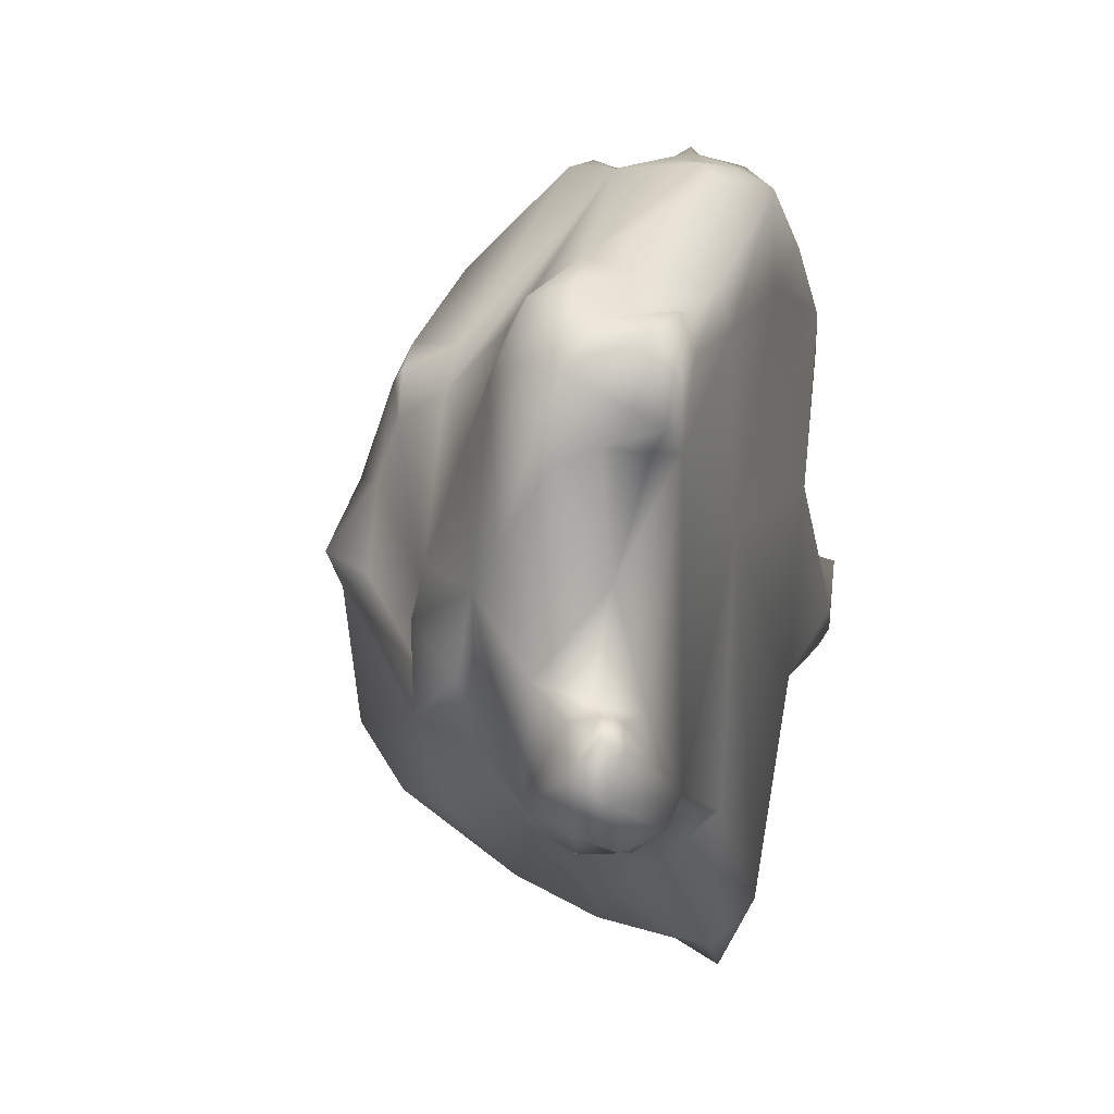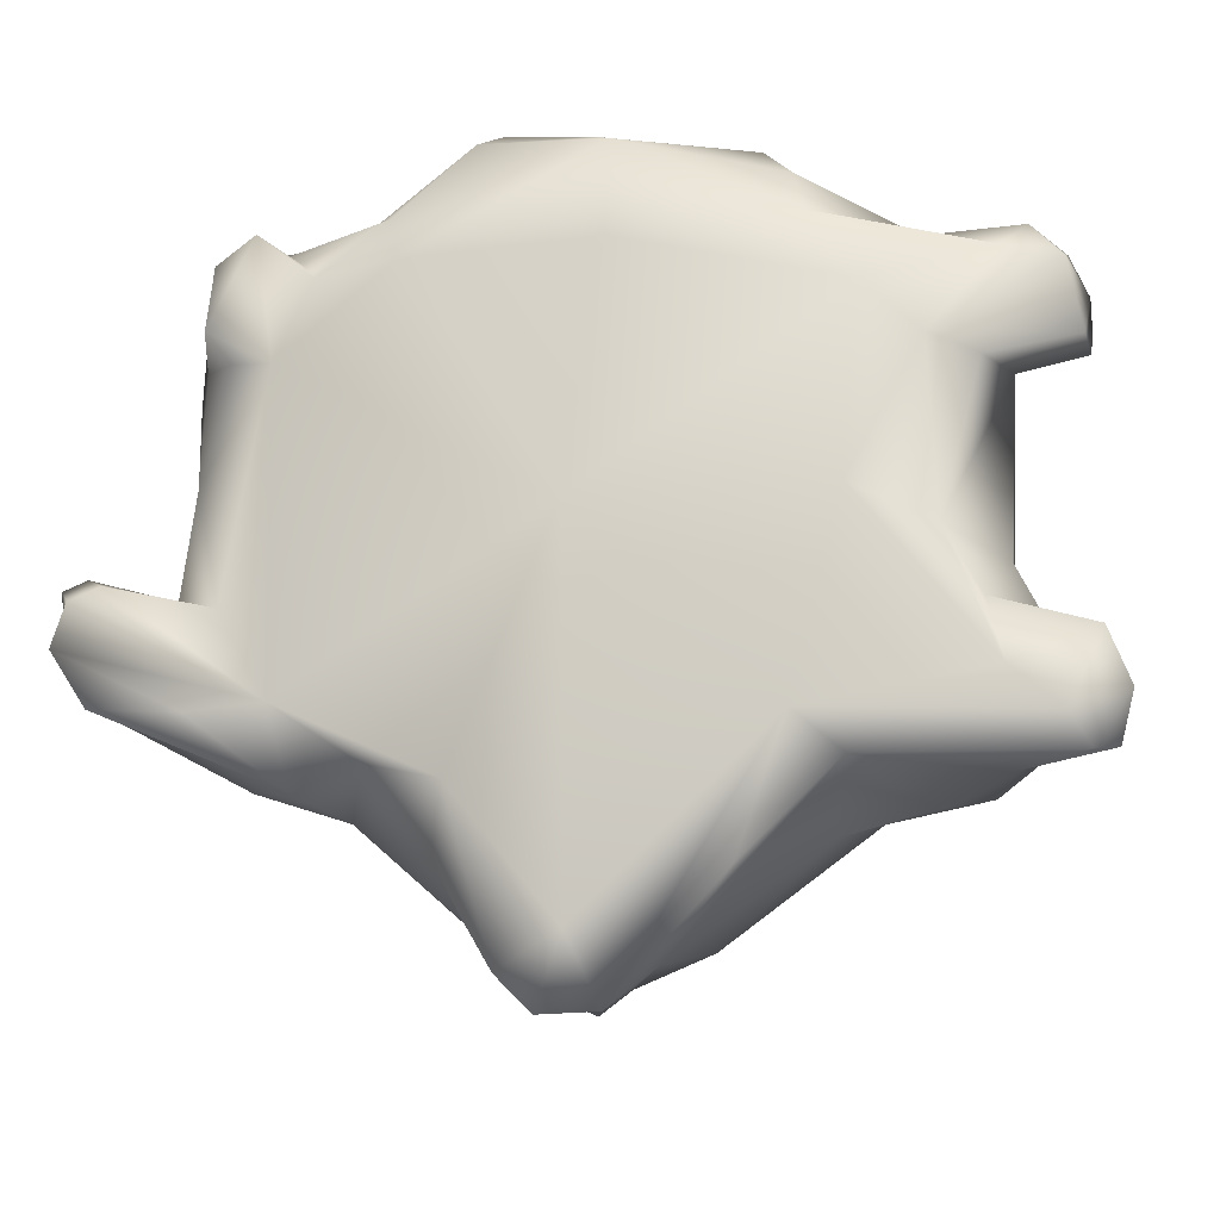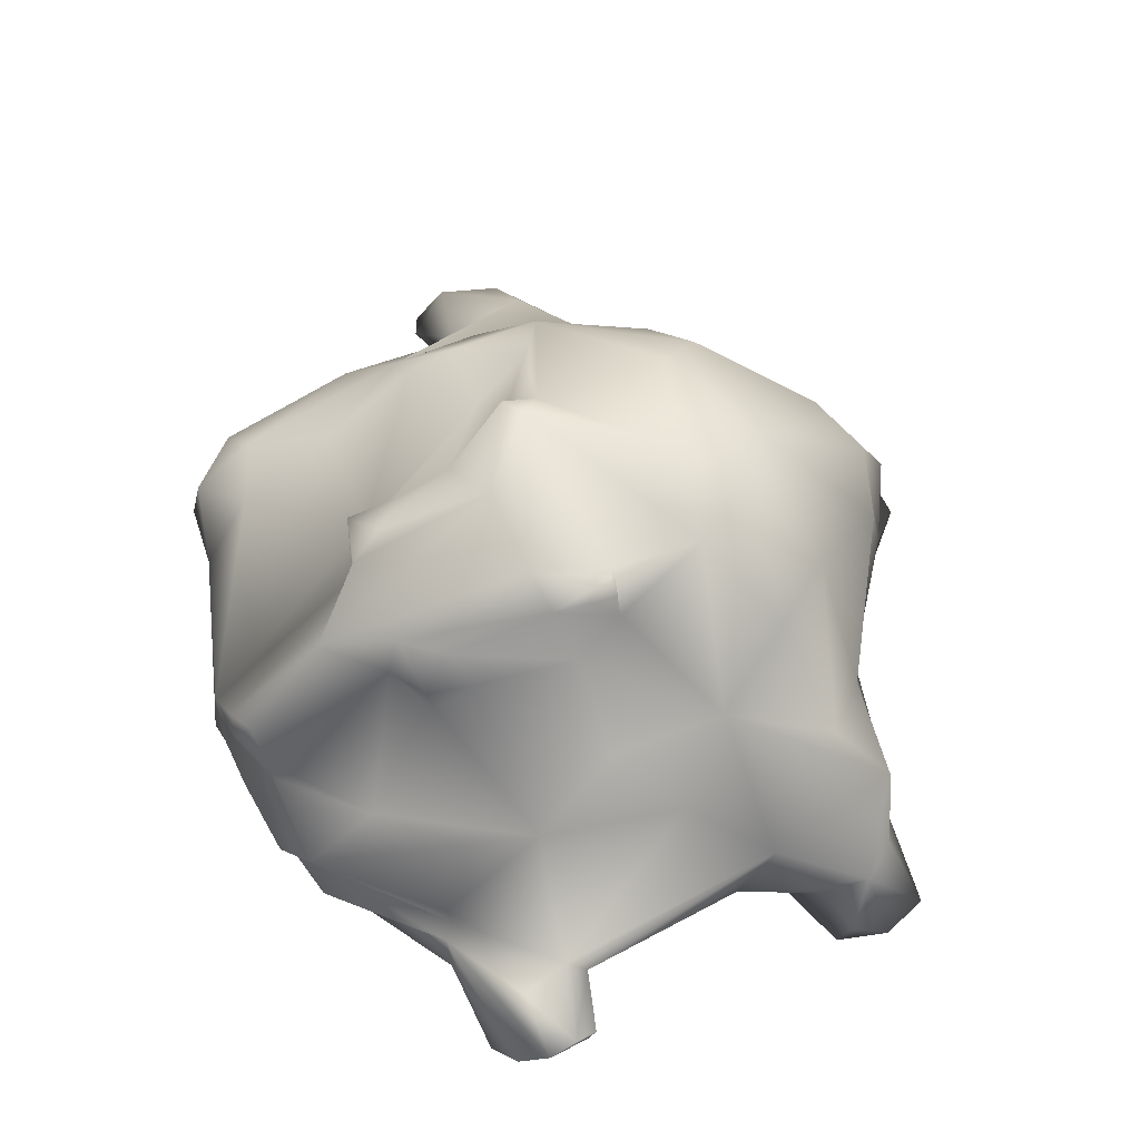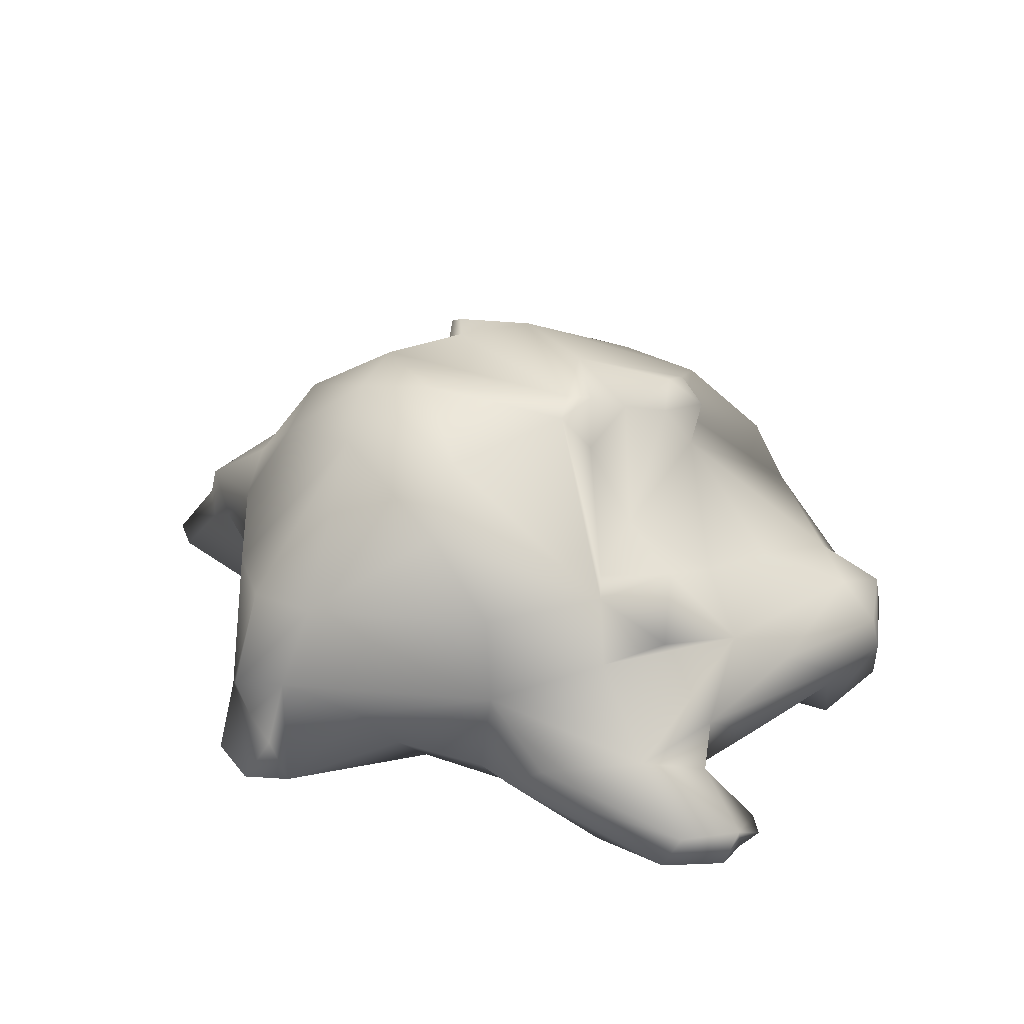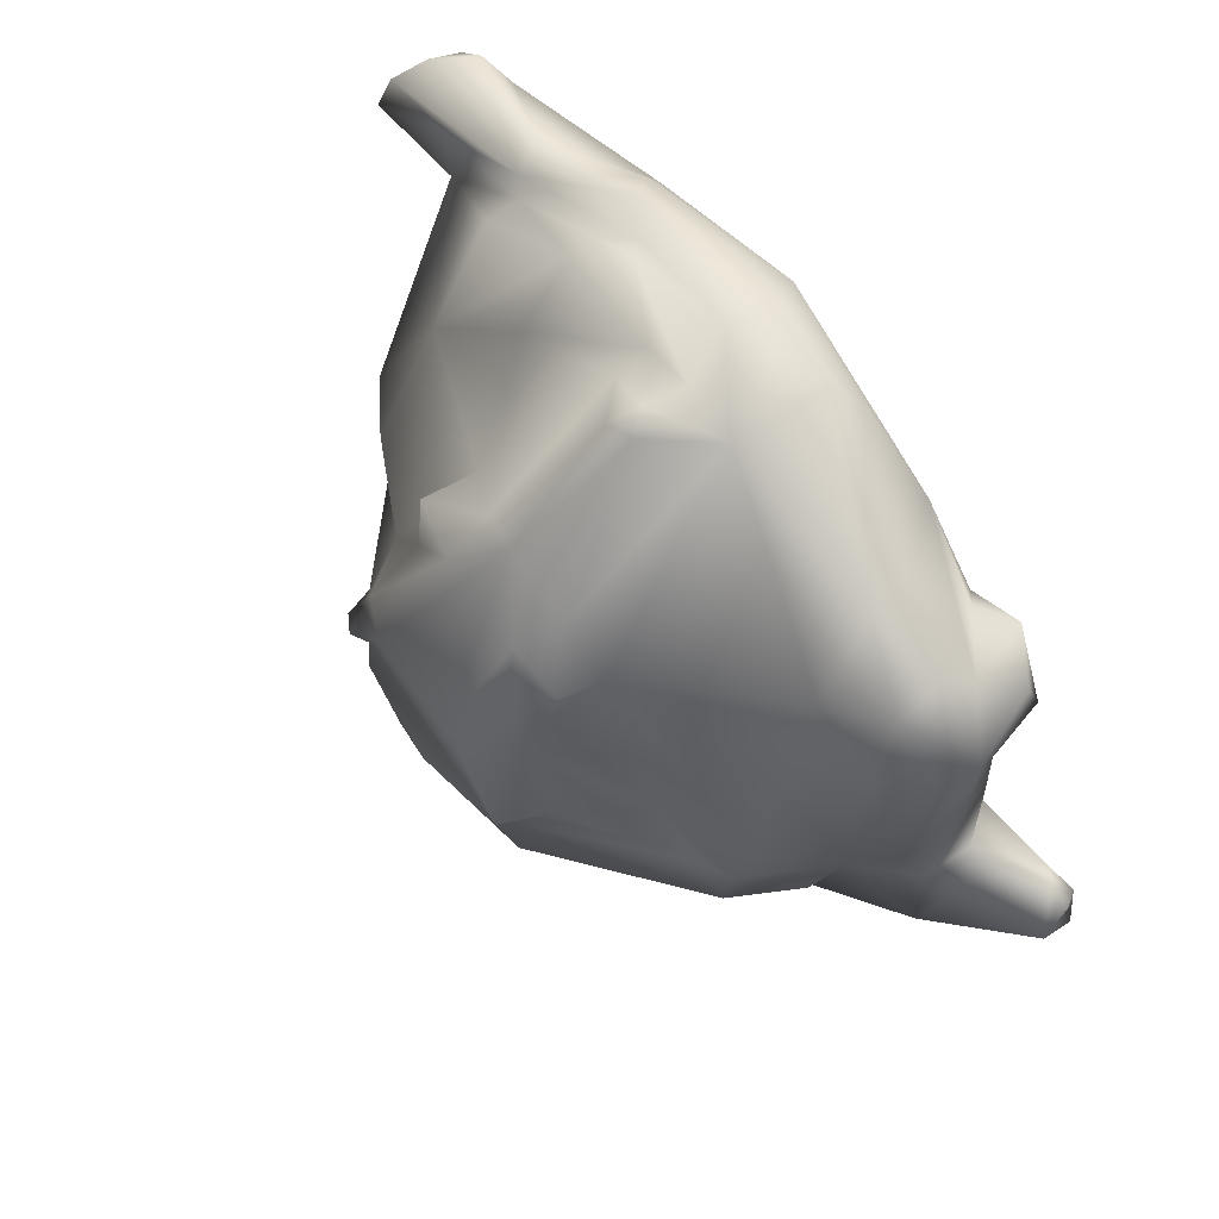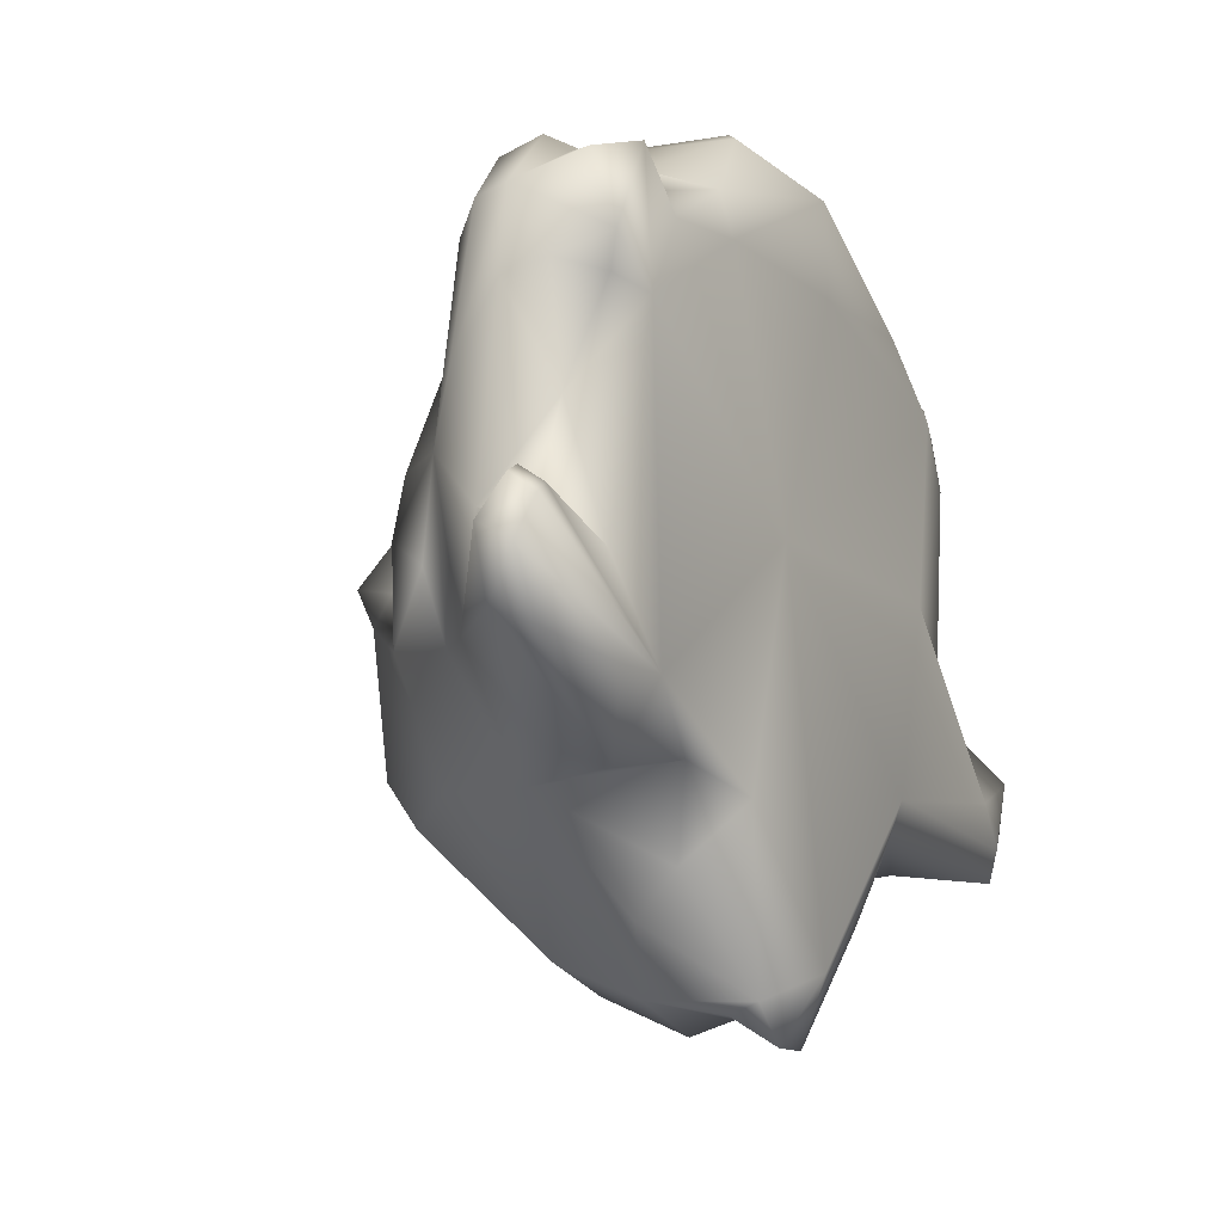
<metadata>
{"format":"obj","ext":"obj","renderer":"f3d","projection":"perspective","resolution":1024,"background":"white","views":[{"elev":15.7,"azim":-72.7,"up":"+Z"},{"elev":-19.3,"azim":10.6,"up":"+Z"},{"elev":65.4,"azim":64.1,"up":"+Y"},{"elev":32.7,"azim":-128.0,"up":"+Y"},{"elev":69.9,"azim":-124.5,"up":"+Z"},{"elev":-14.3,"azim":-59.6,"up":"+Z"}]}
</metadata>
<code>
o Florp
v -0.05212 0.00837 -0.05351
v -0.07474 0.001829 -0.0384
v -0.03046 0.002061 -0.05996
v -0.002715 0.005986 0.01154
v -0.07704 0.002383 0.05211
v -0.08998 0.006911 -0.01165
v -0.09878 0.01372 0.02356
v -0.08919 0.006772 0.05461
v -0.09515 0.001652 0.06214
v -0.08241 0.001558 0.08861
v -0.06634 0.001901 0.07491
v -0.07109 0.005976 0.08098
v -0.04639 0.000899 0.08925
v -0.04388 -0.001453 0.07649
v 0.01046 -5.4e-05 0.1064
v 0.009799 -0.001055 0.0785
v 0.05917 0.00286 0.0832
v 0.07261 -0.000553 0.06126
v 0.1073 0.0143 0.07461
v 0.0885 0.002833 0.04713
v 0.06752 0.000955 0.008801
v 0.05301 0.001159 -0.04699
v -7.1e-05 -0.001428 -0.09821
v -0.0184 0.007415 -0.1064
v -0.008489 0.007205 -0.1166
v 0.007411 0.009385 -0.1159
v 0.03873 0.008839 -0.0821
v 0.06542 0.01123 -0.0562
v 0.123 0.006336 -0.05965
v 0.1177 0.00159 -0.05126
v 0.1331 0.007228 -0.04497
v 0.1272 0.00243 -0.03074
v 0.1041 -0.001103 -0.04016
v 0.09979 0.005238 -0.02103
v 0.08995 0.006006 -0.001733
v 0.1231 0.01988 0.07297
v 0.1146 0.01879 0.08178
v 0.1239 0.02916 0.07719
v 0.1289 0.03769 0.06893
v 0.127 0.0301 0.0559
v 0.1014 0.01447 0.04538
v 0.1281 0.03922 0.05366
v 0.1289 0.04226 0.0606
v 0.109 0.03267 0.04704
v -0.12 0.004885 -0.004471
v -0.1041 0.01804 -0.005257
v -0.08998 0.006911 -0.01165
v -0.1251 0.008828 -0.001196
v -0.1313 0.007506 -0.004406
v -0.1279 0.00217 -0.009099
v -0.1331 0.01475 -0.01495
v -0.1327 0.004844 -0.02045
v -0.1106 0.02215 -0.009155
v -0.1042 0.03321 -0.001791
v -0.1077 0.03456 -0.03296
v -0.1258 0.0159 -0.0324
v -0.08472 0.02706 -0.05438
v -0.1223 0.005478 -0.03662
v -0.07229 0.01592 -0.05774
v -0.09573 0.000174 -0.04038
v -0.07474 0.001829 -0.0384
v -0.05212 0.00837 -0.05351
v 0.1073 0.0143 0.07461
v 0.05917 0.00286 0.0832
v 0.08706 0.02063 0.08195
v 0.1146 0.01879 0.08178
v 0.08169 0.02967 0.08088
v 0.1239 0.02916 0.07719
v 0.1289 0.03769 0.06893
v 0.1079 0.03453 0.06742
v 0.07805 0.03216 0.0769
v 0.1289 0.04226 0.0606
v 0.105 0.03608 0.05256
v 0.109 0.03267 0.04704
v -0.08998 0.006911 -0.01165
v -0.07474 0.001829 -0.0384
v -0.12 0.004885 -0.004471
v -0.1279 0.00217 -0.009099
v -0.1327 0.004844 -0.02045
v -0.09573 0.000174 -0.04038
v -0.1223 0.005478 -0.03662
v 0.08995 0.006006 -0.001733
v 0.0885 0.002833 0.04713
v 0.1014 0.01447 0.04538
v 0.109 0.03267 0.04704
v 0.1061 0.02891 -0.00484
v 0.1053 0.04819 -0.01672
v 0.105 0.03608 0.05256
v 0.1169 0.02401 -0.02897
v 0.09979 0.005238 -0.02103
v 0.1272 0.00243 -0.03074
v 0.116 0.03389 -0.02408
v 0.1205 0.03073 -0.04221
v 0.09872 0.04974 -0.05895
v 0.07087 0.08328 -0.01491
v 0.08827 0.07294 0.006313
v 0.07437 0.06216 0.04581
v 0.1293 0.01744 -0.03356
v 0.1331 0.007228 -0.04497
v 0.1293 0.01039 -0.05845
v 0.123 0.006336 -0.05965
v 0.1135 0.03183 -0.05306
v 0.1034 0.02813 -0.05822
v 0.06542 0.01123 -0.0562
v 0.06784 0.08482 0.01972
v 0.07708 0.04257 0.07843
v 0.07805 0.03216 0.0769
v 0.08352 0.04051 -0.06341
v 0.04459 0.03954 0.1084
v 0.0705 0.056 -0.06232
v 0.05971 0.04021 -0.06944
v 0.01925 0.02215 -0.1027
v 0.03873 0.008839 -0.0821
v 0.007411 0.009385 -0.1159
v -0.008489 0.007205 -0.1166
v 0.08352 0.06186 -0.04744
v 0.02639 0.06375 -0.09151
v 0.04371 0.0925 -0.06046
v 0.05768 0.09729 -0.04046
v 0.01936 0.1158 -0.0464
v 0.03187 0.1162 -0.02633
v 0.006114 0.1066 -0.06152
v 0.004844 0.0648 -0.09979
v -0.01563 0.06668 -0.09308
v 0.001248 0.03721 -0.1117
v -0.01451 0.04199 -0.1037
v 0.000114 0.02358 -0.1082
v -0.01169 0.01927 -0.1085
v -0.0184 0.007415 -0.1064
v 0.03923 0.1082 0.003327
v 0.02802 0.1159 0.000115
v 0.04217 0.09672 0.01783
v 0.0328 0.08827 0.04692
v 0.03682 0.1164 0.002995
v 0.0315 0.1113 0.02061
v 0.03187 0.1191 0.00285
v 0.01932 0.1165 0.02202
v 0.02473 0.09853 0.05112
v 0.01378 0.09656 0.06205
v 0.000988 0.08597 0.08203
v 0.03116 0.0931 0.06073
v 0.03015 0.07686 0.05859
v 0.01636 0.08289 0.06655
v 0.04384 0.05353 0.08605
v 0.01328 0.04815 0.1077
v 0.01466 0.03761 0.1075
v 0.004403 0.05693 0.1087
v 0.001663 0.04876 0.1137
v 0.03357 0.02943 0.1145
v -0.003563 0.05439 0.1121
v -0.01702 0.03765 0.1139
v -0.01613 0.08256 0.06376
v -0.03065 0.08133 0.05334
v 0.001274 0.03608 0.1094
v 0.03897 0.02367 0.1077
v 0.08169 0.02967 0.08088
v 0.006694 0.02256 0.116
v 0.04811 0.01702 0.1077
v 0.05657 0.009381 0.09699
v 0.08706 0.02063 0.08195
v 0.05917 0.00286 0.0832
v 0.01046 -5.4e-05 0.1064
v 0.004598 0.009455 0.1127
v -0.009057 0.023 0.116
v -0.02549 0.007247 0.1122
v -0.04639 0.000899 0.08925
v -0.01953 0.01235 0.1166
v -0.06426 0.03191 0.09764
v -0.05999 0.01773 0.09259
v -0.08813 0.01842 0.08731
v -0.07109 0.005976 0.08098
v -0.08241 0.001558 0.08861
v -0.07062 0.04935 0.08012
v -0.08545 0.02759 0.09493
v -0.1027 0.02653 0.07634
v -0.09562 0.008487 0.08391
v -0.09515 0.001652 0.06214
v -0.08664 0.03939 0.09102
v -0.09904 0.01719 0.05722
v -0.08919 0.006772 0.05461
v -0.09878 0.01372 0.02356
v -0.1041 0.02784 0.05273
v -0.08948 0.04846 0.0709
v -0.1005 0.03698 0.07518
v -0.1029 0.04218 0.03182
v -0.0938 0.05208 0.01699
v -0.07419 0.06088 0.04816
v -0.1042 0.03321 -0.001791
v -0.1041 0.01804 -0.005257
v -0.08998 0.006911 -0.01165
v -0.1077 0.03456 -0.03296
v -0.07929 0.07 0.01804
v -0.08227 0.05514 -0.02822
v -0.06407 0.04491 -0.05858
v -0.08472 0.02706 -0.05438
v -0.07229 0.01592 -0.05774
v -0.05212 0.00837 -0.05351
v -0.03682 0.01912 -0.0757
v -0.03046 0.002061 -0.05996
v -0.0184 0.007415 -0.1064
v -0.03225 0.03334 -0.08711
v -0.01451 0.04199 -0.1037
v -0.01563 0.06668 -0.09308
v -0.05967 0.07103 -0.05668
v -0.07591 0.07479 -0.02466
v -0.03846 0.09249 -0.061
v 0.006114 0.1066 -0.06152
v -0.02914 0.1087 -0.0455
v 0.01936 0.1158 -0.0464
v 0.003134 0.1178 -0.03226
v 0.03187 0.1162 -0.02633
v -0.03184 0.1122 -0.004849
v -0.0272 0.1162 0.001196
v 0.02802 0.1159 0.000115
v -0.008796 0.1154 0.02128
v -0.08889 0.05803 -0.008623
v -0.07808 0.07441 0.002203
v -0.0663 0.07528 -0.01646
v -0.05429 0.08035 0.005699
v -0.03331 0.1166 0.005894
v -0.03831 0.102 0.001973
v -0.02651 0.103 0.02673
v -0.01427 0.09644 0.06315
v -0.02937 0.09399 0.05865
v -0.02784 0.09617 0.04347
v -0.01852 0.1008 0.05304
f 3 2 1
f 3 4 2
f 5 2 4
f 5 6 2
f 6 5 7
f 5 8 7
f 8 5 9
f 5 10 9
f 5 11 10
f 10 11 12
f 12 11 13
f 5 14 11
f 14 13 11
f 4 14 5
f 15 13 14
f 16 15 14
f 4 16 14
f 17 15 16
f 16 18 17
f 16 4 18
f 19 17 18
f 20 19 18
f 18 4 21
f 21 20 18
f 21 4 22
f 4 23 22
f 23 4 3
f 23 3 24
f 25 23 24
f 25 26 23
f 26 22 23
f 26 27 22
f 27 28 22
f 28 29 22
f 29 30 22
f 31 30 29
f 30 31 32
f 33 22 30
f 32 33 30
f 33 21 22
f 33 32 34
f 33 34 35
f 33 35 21
f 20 21 35
f 36 19 20
f 36 37 19
f 38 37 36
f 36 39 38
f 20 40 36
f 39 36 40
f 20 41 40
f 39 40 42
f 41 42 40
f 39 42 43
f 41 44 42
f 43 42 44
f 47 46 45
f 46 48 45
f 45 48 49
f 50 45 49
f 51 50 49
f 49 48 51
f 50 51 52
f 53 48 46
f 53 51 48
f 54 53 46
f 54 55 53
f 51 53 55
f 52 51 56
f 51 55 56
f 55 57 56
f 56 58 52
f 56 57 59
f 56 59 58
f 58 59 60
f 60 59 61
f 62 61 59
f 65 64 63
f 63 66 65
f 65 66 67
f 68 67 66
f 69 67 68
f 69 70 67
f 70 71 67
f 70 69 72
f 71 70 73
f 73 70 72
f 74 73 72
f 77 76 75
f 76 77 78
f 76 78 79
f 80 76 79
f 79 81 80
f 84 83 82
f 82 85 84
f 86 85 82
f 86 87 85
f 85 87 88
f 86 82 89
f 89 82 90
f 91 89 90
f 86 92 87
f 86 89 92
f 89 93 92
f 93 87 92
f 93 94 87
f 87 94 95
f 95 96 87
f 88 87 96
f 96 97 88
f 98 89 91
f 93 89 98
f 98 91 99
f 99 93 98
f 100 93 99
f 100 99 101
f 102 93 100
f 102 94 93
f 101 103 100
f 102 100 103
f 103 94 102
f 103 101 104
f 96 95 105
f 96 105 97
f 106 88 97
f 88 106 107
f 94 103 108
f 108 103 104
f 109 106 97
f 107 106 109
f 110 94 108
f 108 104 111
f 108 111 110
f 111 104 112
f 104 113 112
f 113 114 112
f 115 112 114
f 116 94 110
f 95 94 116
f 111 117 110
f 112 117 111
f 110 118 116
f 110 117 118
f 119 95 116
f 119 116 118
f 119 118 120
f 119 120 121
f 119 121 95
f 118 122 120
f 118 117 122
f 122 117 123
f 117 112 123
f 123 124 122
f 123 125 124
f 123 112 125
f 126 124 125
f 112 127 125
f 125 127 126
f 115 127 112
f 127 128 126
f 115 128 127
f 128 129 126
f 128 115 129
f 95 121 130
f 130 121 131
f 132 95 130
f 95 132 105
f 105 132 133
f 105 133 97
f 131 134 130
f 135 132 130
f 130 134 135
f 131 136 134
f 135 134 136
f 136 131 137
f 137 135 136
f 132 135 138
f 132 138 133
f 139 138 135
f 135 137 139
f 139 137 140
f 138 141 133
f 139 141 138
f 97 133 142
f 133 141 142
f 143 141 139
f 142 141 143
f 140 143 139
f 97 142 144
f 144 142 143
f 97 144 109
f 144 143 145
f 144 146 109
f 145 146 144
f 145 143 147
f 143 140 147
f 147 148 145
f 145 148 146
f 149 109 146
f 107 109 149
f 140 150 147
f 150 148 147
f 151 148 150
f 152 151 150
f 150 140 152
f 153 151 152
f 146 148 154
f 149 146 154
f 154 148 151
f 107 149 155
f 155 156 107
f 149 154 157
f 155 149 157
f 157 154 151
f 158 156 155
f 158 155 157
f 156 158 159
f 159 160 156
f 161 160 159
f 159 162 161
f 158 162 159
f 158 157 163
f 158 163 162
f 164 157 151
f 157 164 163
f 165 162 163
f 162 165 166
f 164 167 163
f 164 151 167
f 165 163 167
f 151 168 167
f 168 165 167
f 166 165 169
f 168 169 165
f 166 169 170
f 171 166 170
f 172 171 170
f 151 173 168
f 151 153 173
f 174 169 168
f 170 169 174
f 174 175 170
f 170 175 176
f 172 170 176
f 172 176 177
f 177 176 175
f 178 174 168
f 173 178 168
f 178 175 174
f 177 175 179
f 177 179 180
f 180 179 181
f 175 182 179
f 181 179 182
f 183 178 173
f 178 184 175
f 184 178 183
f 175 184 185
f 185 182 175
f 185 184 183
f 186 185 183
f 183 187 186
f 187 183 173
f 173 153 187
f 182 185 188
f 188 181 182
f 188 185 186
f 188 189 181
f 181 189 190
f 191 188 186
f 153 192 187
f 187 192 186
f 186 193 191
f 191 193 194
f 194 195 191
f 195 194 196
f 197 196 194
f 198 197 194
f 197 198 199
f 200 199 198
f 201 200 198
f 194 201 198
f 202 200 201
f 202 201 194
f 202 194 203
f 204 203 194
f 194 193 204
f 204 193 205
f 204 206 203
f 204 205 206
f 207 203 206
f 208 207 206
f 205 208 206
f 207 208 209
f 208 210 209
f 210 211 209
f 212 210 208
f 205 212 208
f 210 213 211
f 210 212 213
f 211 213 214
f 213 137 214
f 213 215 137
f 215 140 137
f 193 216 205
f 216 193 186
f 186 217 216
f 216 217 205
f 192 217 186
f 217 218 205
f 212 205 218
f 217 192 219
f 219 218 217
f 153 219 192
f 213 212 220
f 220 215 213
f 218 221 212
f 220 212 221
f 219 221 218
f 220 221 222
f 221 219 222
f 220 222 215
f 140 215 223
f 223 152 140
f 153 152 224
f 152 223 224
f 153 225 219
f 219 225 222
f 224 225 153
f 215 226 223
f 215 222 226
f 222 225 226
f 223 226 224
f 226 225 224

</code>
